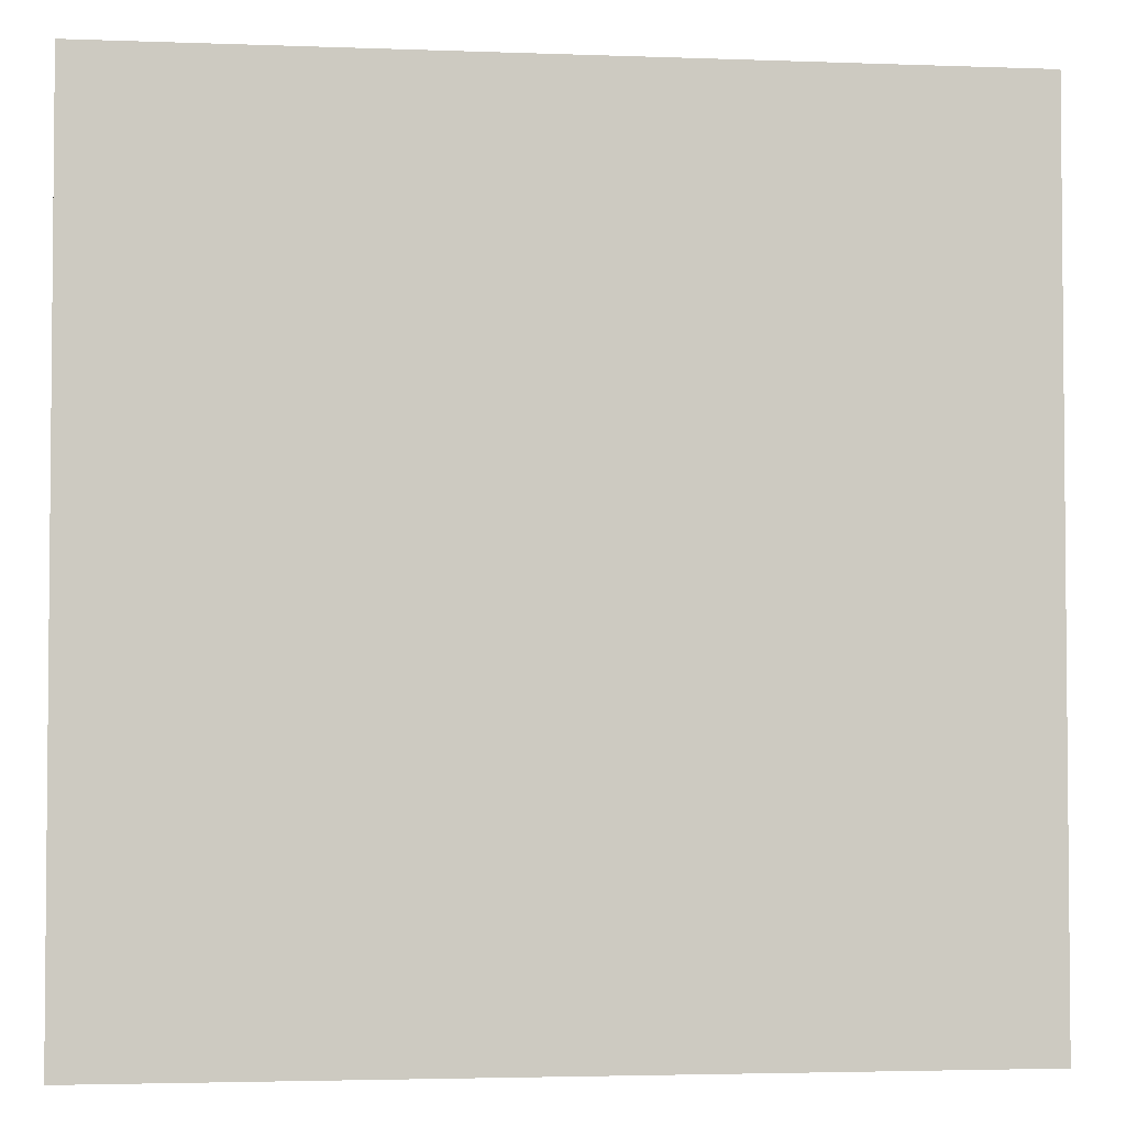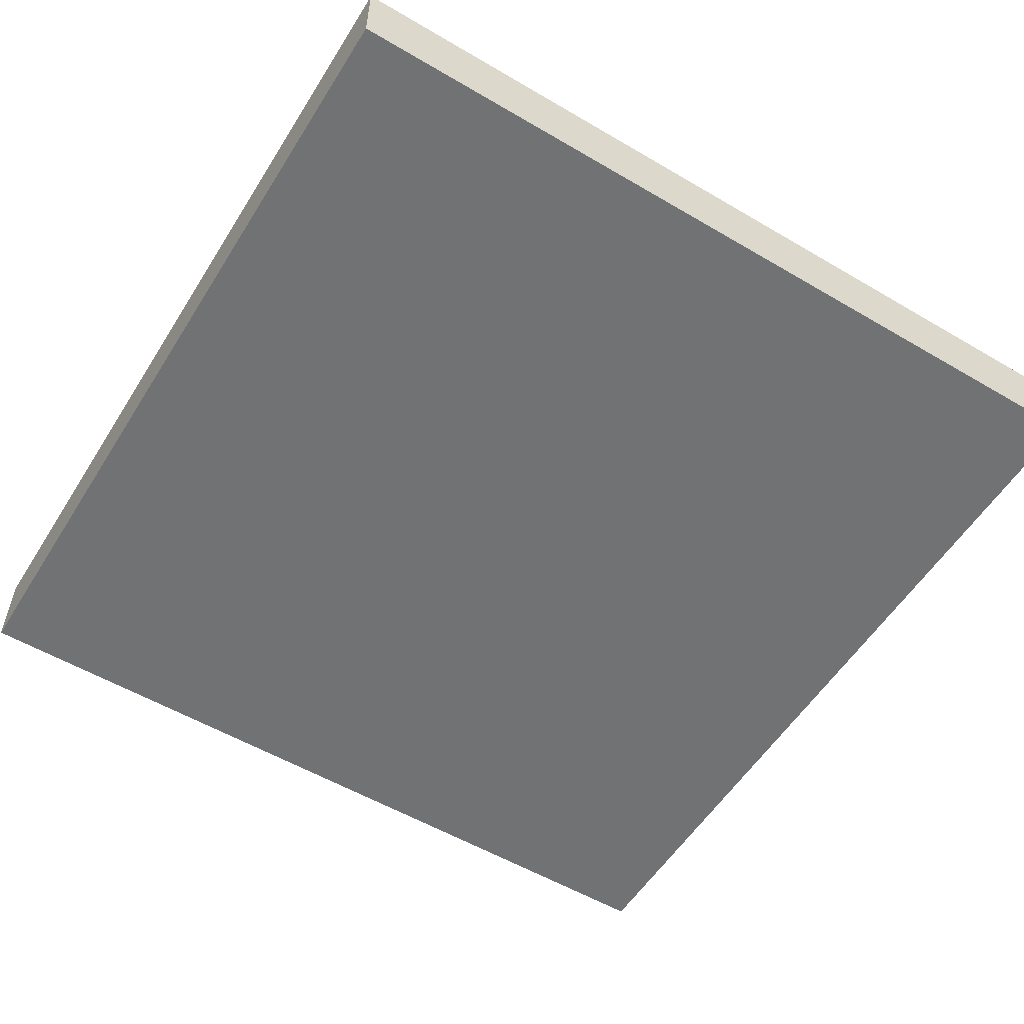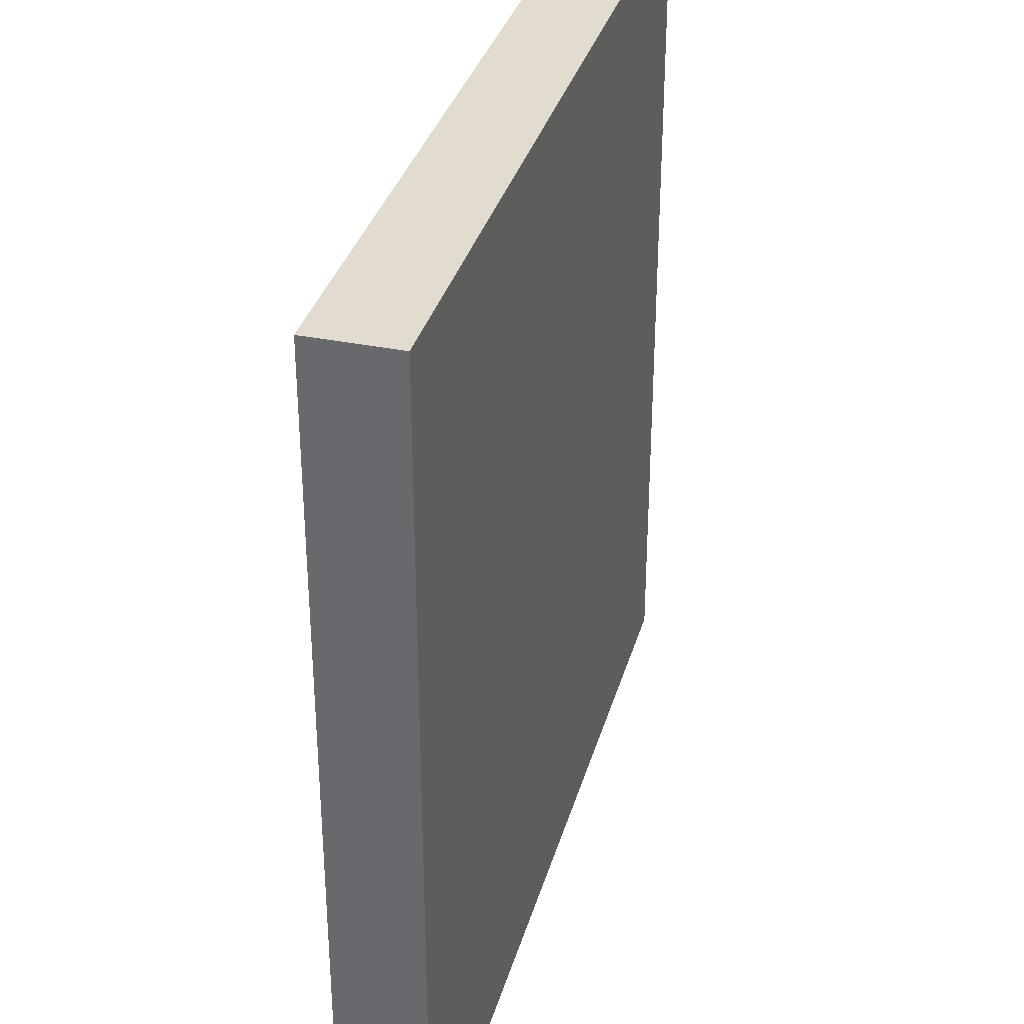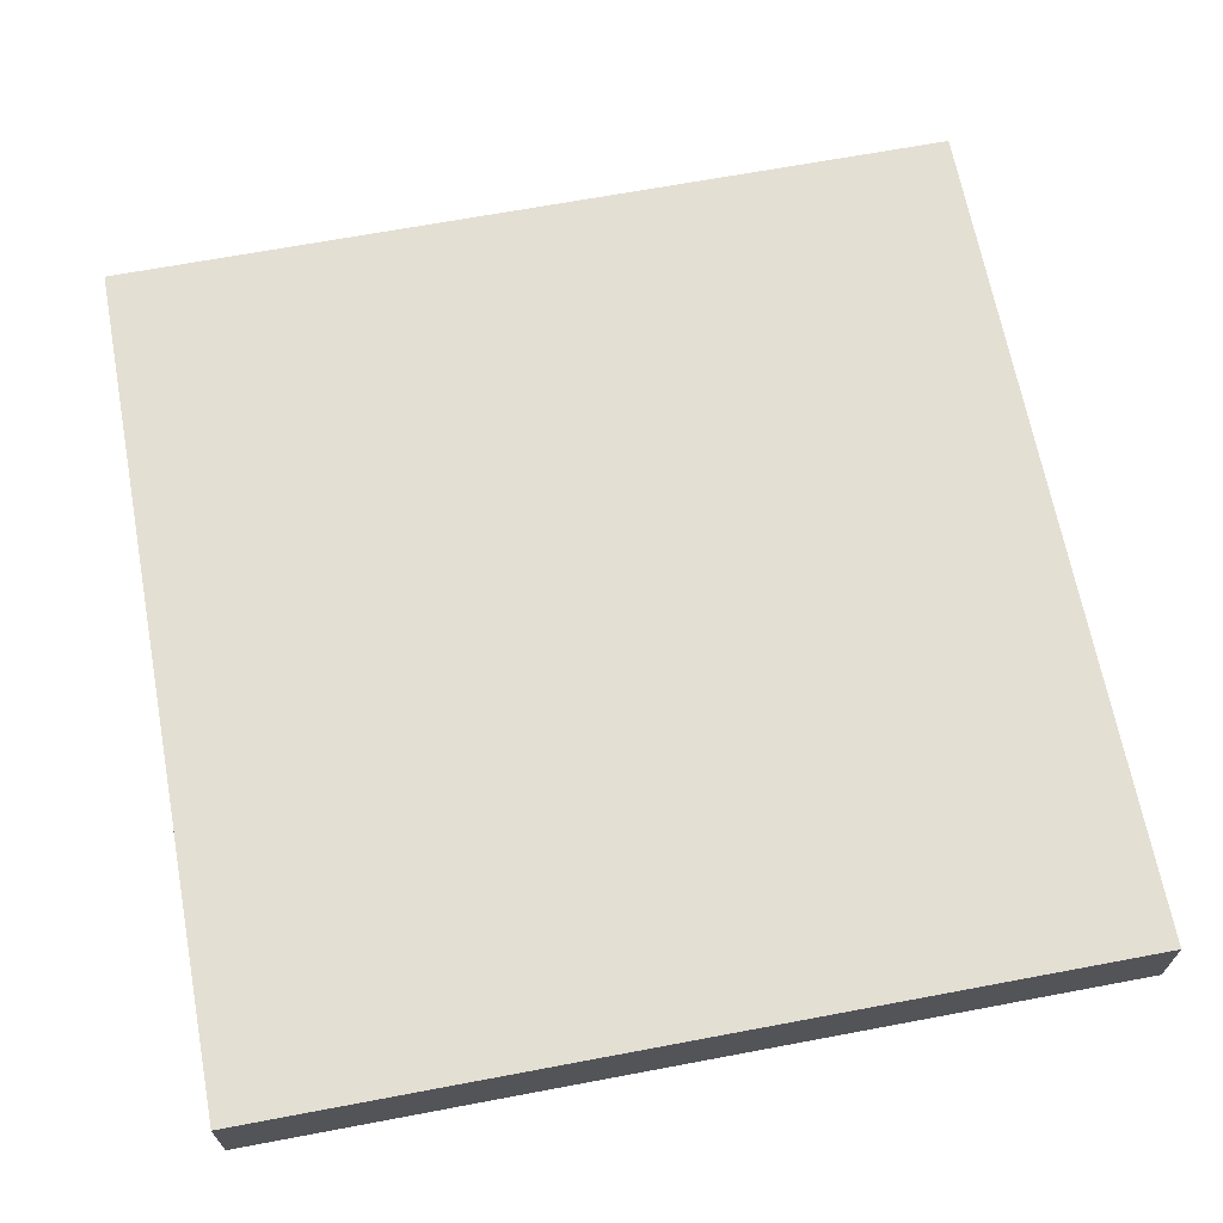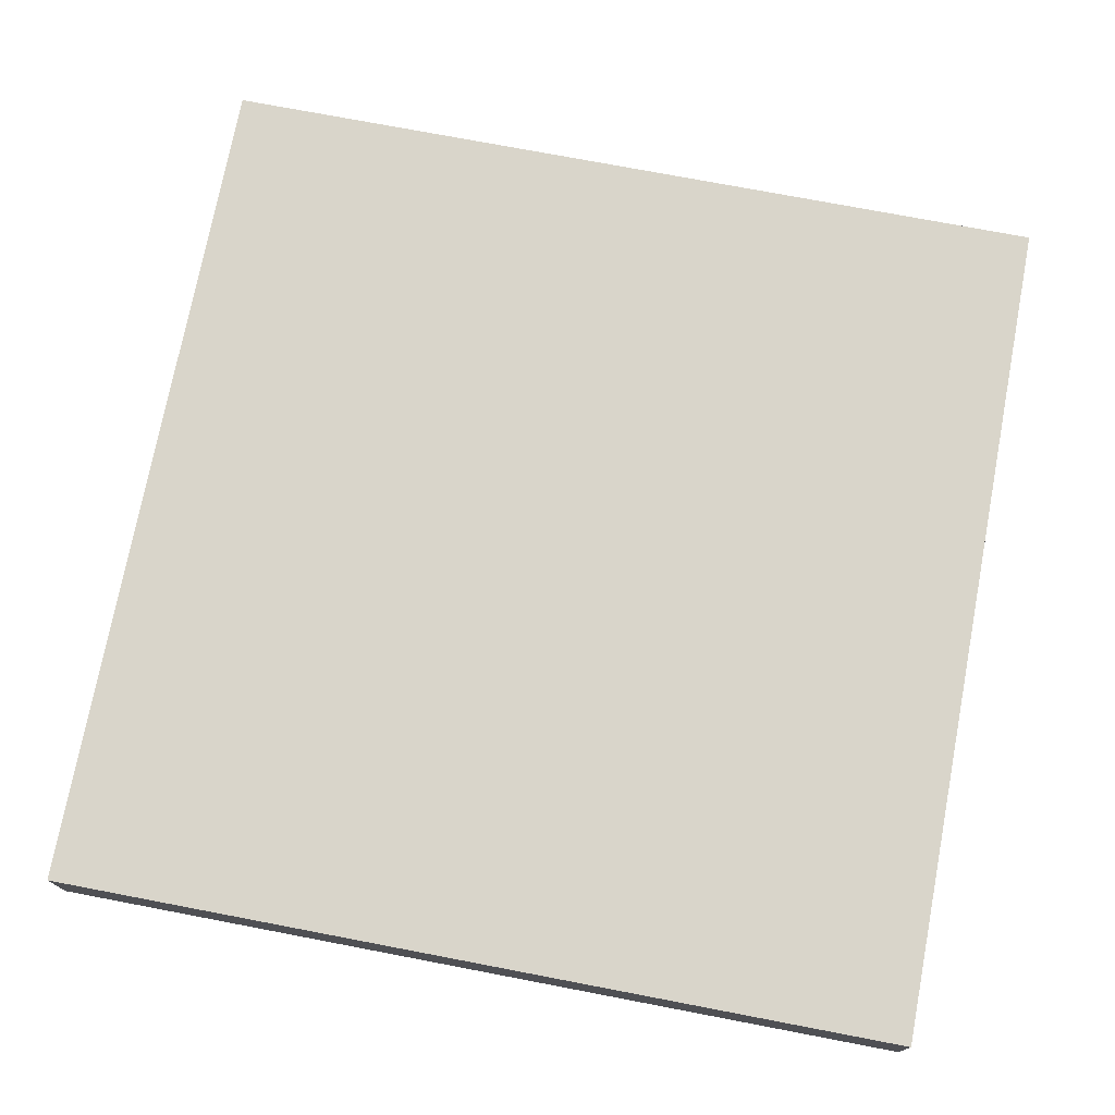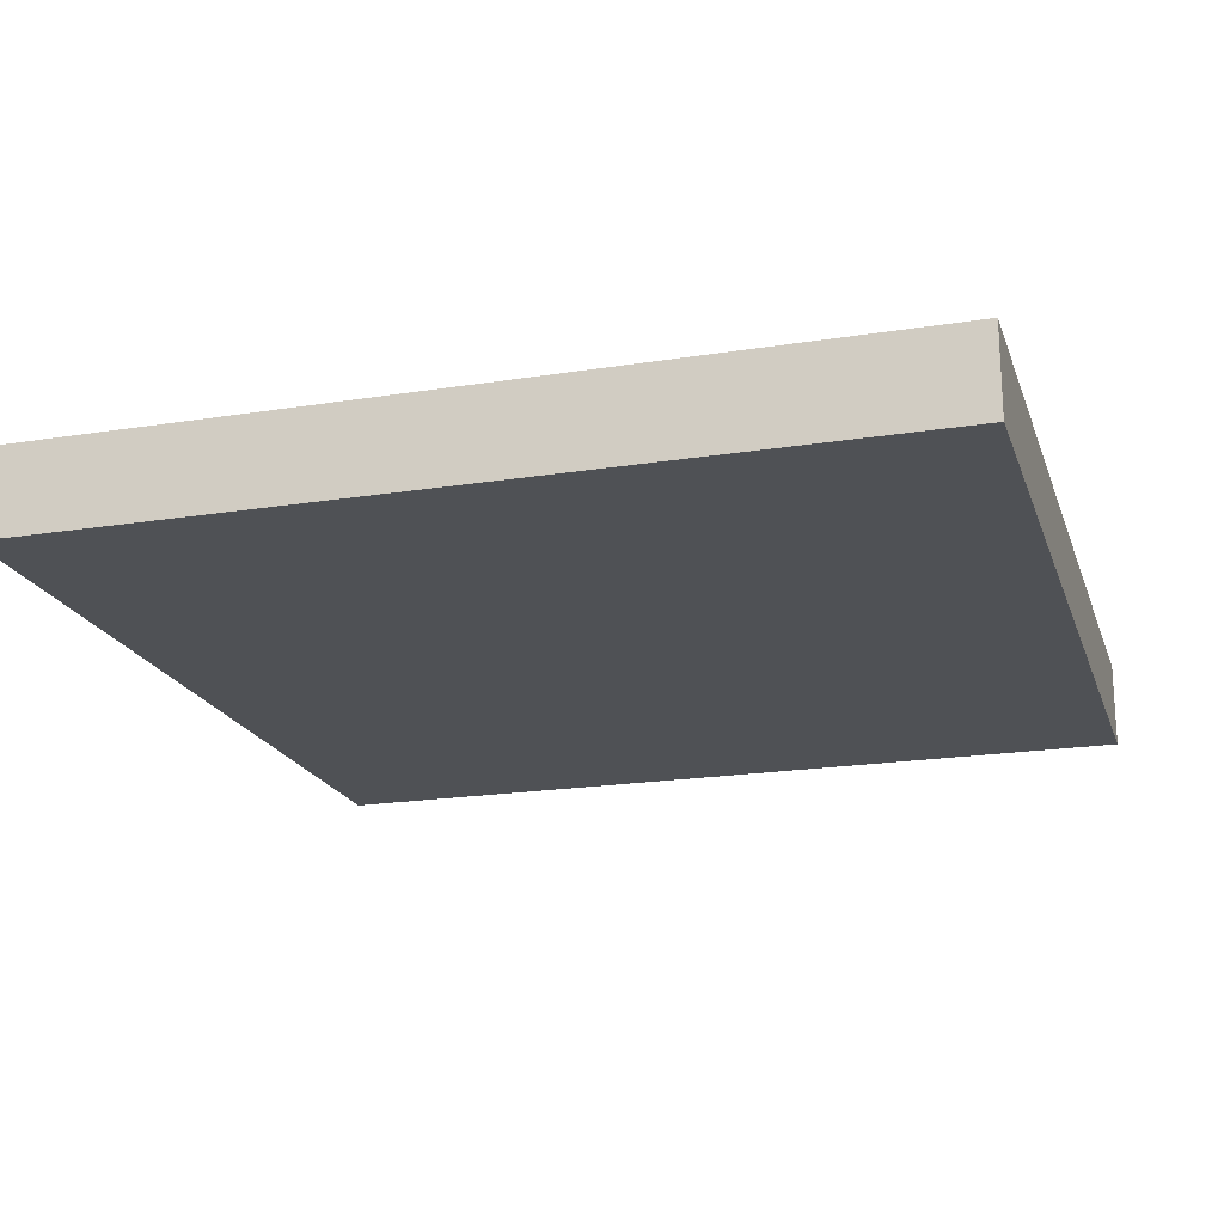
<metadata>
{"format":"obj","ext":"obj","renderer":"f3d","projection":"perspective","resolution":1024,"background":"white","views":[{"elev":-3.2,"azim":172.8,"up":"+Z"},{"elev":-55.5,"azim":148.3,"up":"+Y"},{"elev":34.5,"azim":-74.7,"up":"+Z"},{"elev":66.7,"azim":79.3,"up":"+Y"},{"elev":74.6,"azim":100.8,"up":"+Y"},{"elev":-19.9,"azim":16.4,"up":"+Y"}]}
</metadata>
<code>
g default
v 50 5 50
v -50 5 50
v 50 -5 50
v -50 -5 50
v 50 -5 -50
v -50 -5 -50
v 50 5 -50
v -50 5 -50
v -37.5 -5 50
v -37.5 -5 -50
v -37.5 5 -50
v -37.5 5 50
v -25 -5 50
v -25 -5 -50
v -25 5 -50
v -25 5 50
v -12.5 -5 50
v -12.5 -5 -50
v -12.5 5 -50
v -12.5 5 50
v 1e-06 -5 50
v 1e-06 -5 -50
v 1e-06 5 -50
v 1e-06 5 50
v 12.5 -5 50
v 12.5 -5 -50
v 12.5 5 -50
v 12.5 5 50
v 25 -5 50
v 25 -5 -50
v 25 5 -50
v 25 5 50
v 37.5 -5 50
v 37.5 -5 -50
v 37.5 5 -50
v 37.5 5 50
v 50 -5 23.45
v 37.5 -5 23.4
v 50 -5 -18.08
v 37.5 -5 -18.34
v 37.5 -5 40.66
v 25 -5 40.59
v 37.5 -5 2.824
v 25 -5 2.754
v 37.5 -5 -35.79
v 25 -5 -35.87
v 25 -5 31.86
v 12.5 -5 31.98
v 25 -5 -11.99
v 12.5 -5 -12.05
v 12.5 -5 11.22
v 1e-06 -5 10.97
v 12.5 -5 -37.65
v 1e-06 -5 -38.09
v 1e-06 -5 38.31
v -12.5 -5 38.23
v 1e-06 -5 -10.75
v -12.5 -5 -11
v -12.5 -5 2.374
v -25 -5 1.921
v -25 -5 -31.03
v -37.5 -5 -31.24
v -25 -5 19.17
v -37.5 -5 19.09
v -37.5 -5 35
v -50 -5 35.09
v -37.5 -5 12.52
v -50 -5 12.25
v -37.5 -5 -40.96
v -50 -5 -41.2
g pCube1
f 1 36 33 3
f 39 40 45 34 5
f 5 34 35 7
f 7 35 36 1
f 2 8 6 70 68 66 4
f 7 1 3 37 39 5
f 69 70 6 10
f 11 10 6 8
f 12 11 8 2
f 9 12 2 4
f 61 62 69 10 14
f 15 14 10 11
f 16 15 11 12
f 13 16 12 9
f 59 60 61 14 18 58
f 19 18 14 15
f 20 19 15 16
f 17 20 16 13
f 57 58 18 22 54
f 23 22 18 19
f 24 23 19 20
f 21 24 20 17
f 53 54 22 26
f 27 26 22 23
f 28 27 23 24
f 25 28 24 21
f 49 50 53 26 30 46
f 31 30 26 27
f 32 31 27 28
f 29 32 28 25
f 45 46 30 34
f 35 34 30 31
f 36 35 31 32
f 33 36 32 29
f 3 33 41 38 37
f 37 38 43 40 39
f 33 29 42 41
f 41 42 47 44 43 38
f 43 44 49 46 45 40
f 29 25 48 47 42
f 47 48 51 50 49 44
f 25 21 55 52 51 48
f 51 52 57 54 53 50
f 21 17 56 55
f 55 56 59 58 57 52
f 17 13 63 60 59 56
f 63 64 67 62 61 60
f 13 9 65 64 63
f 9 4 66 65
f 65 66 68 67 64
f 67 68 70 69 62

</code>
